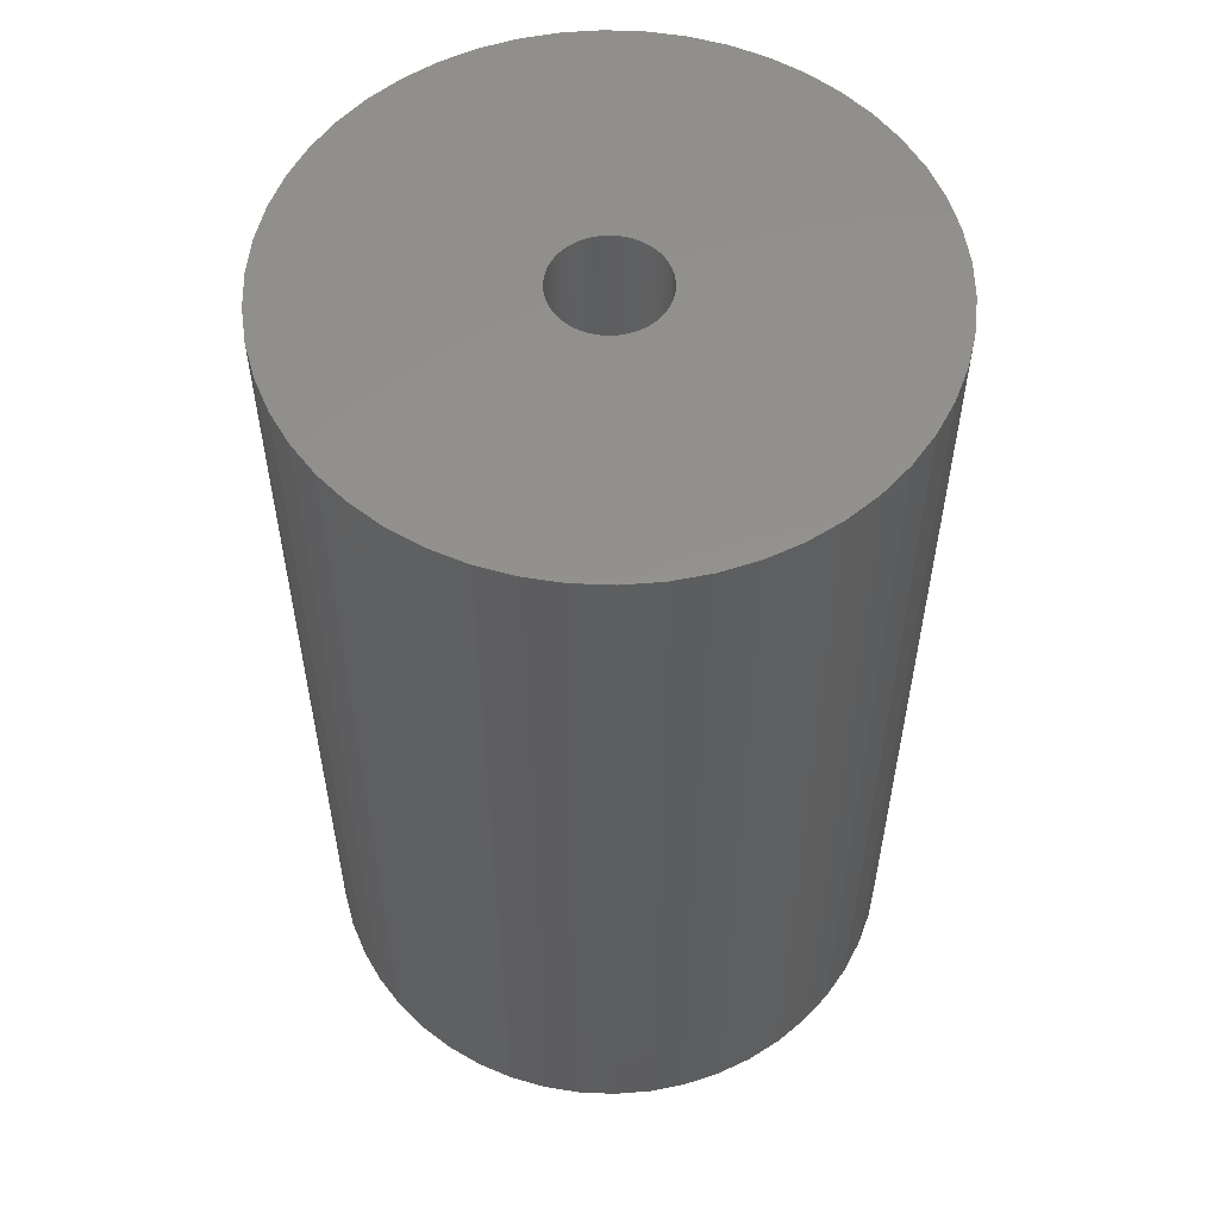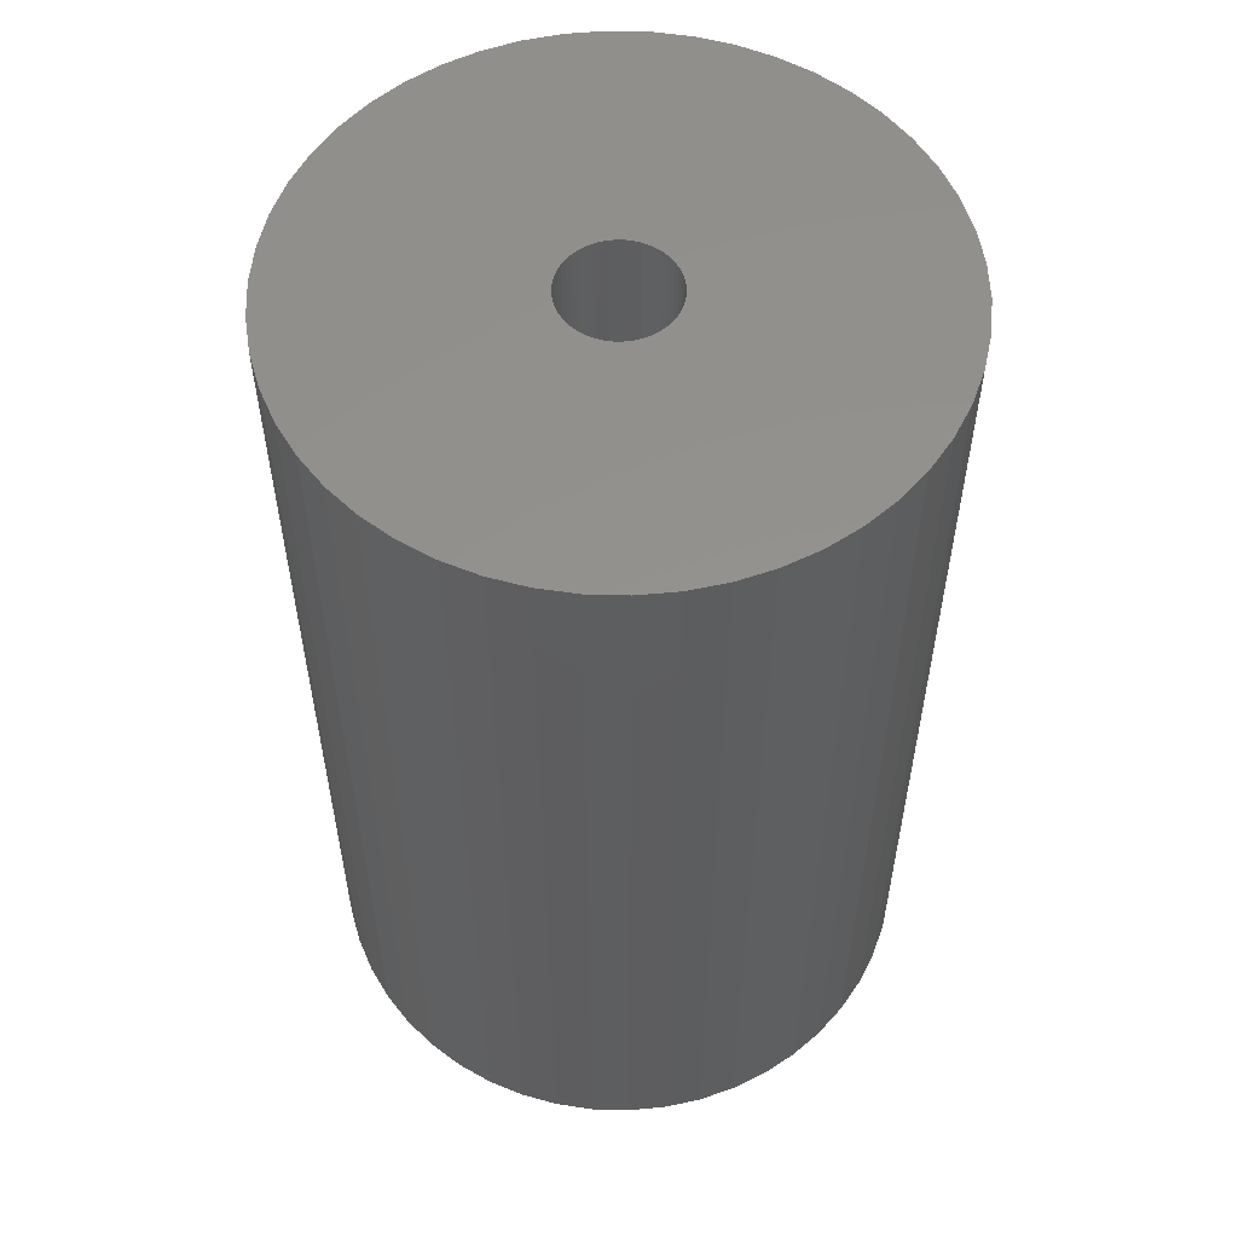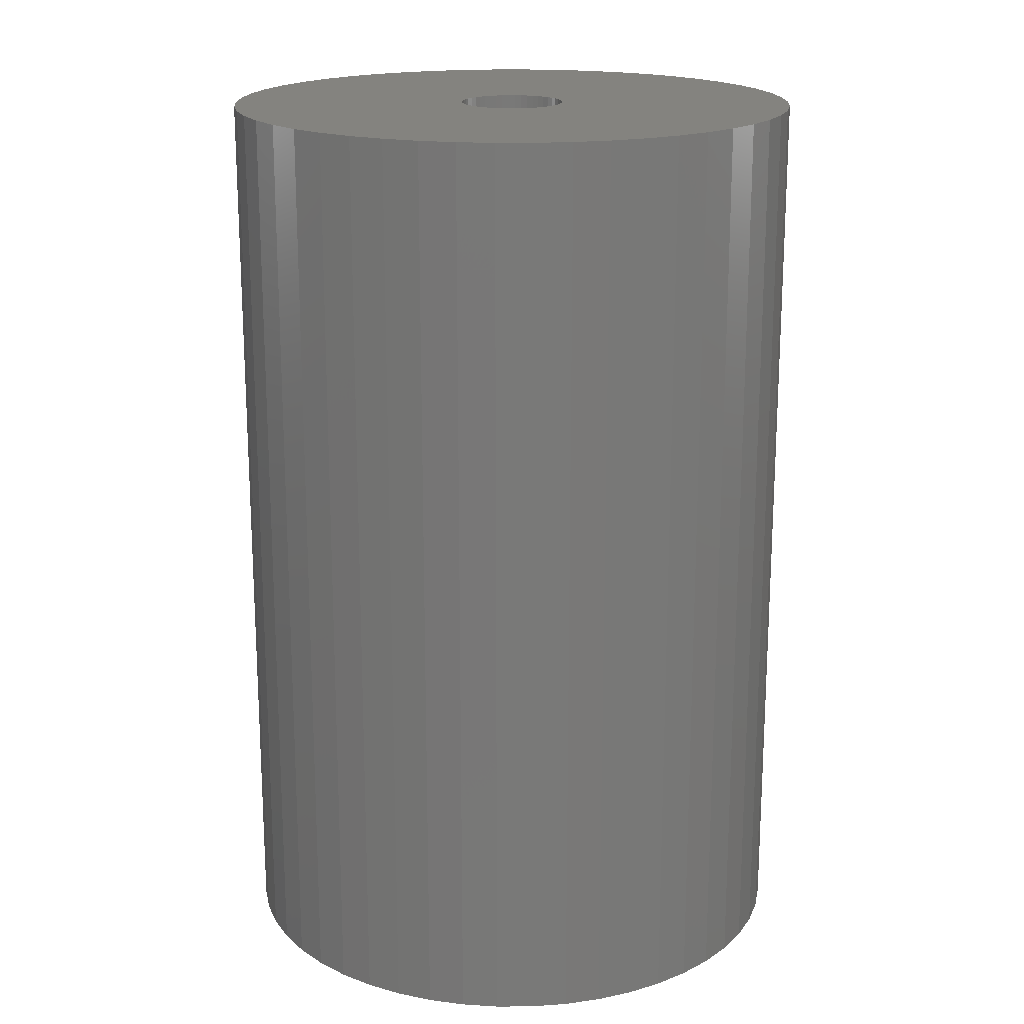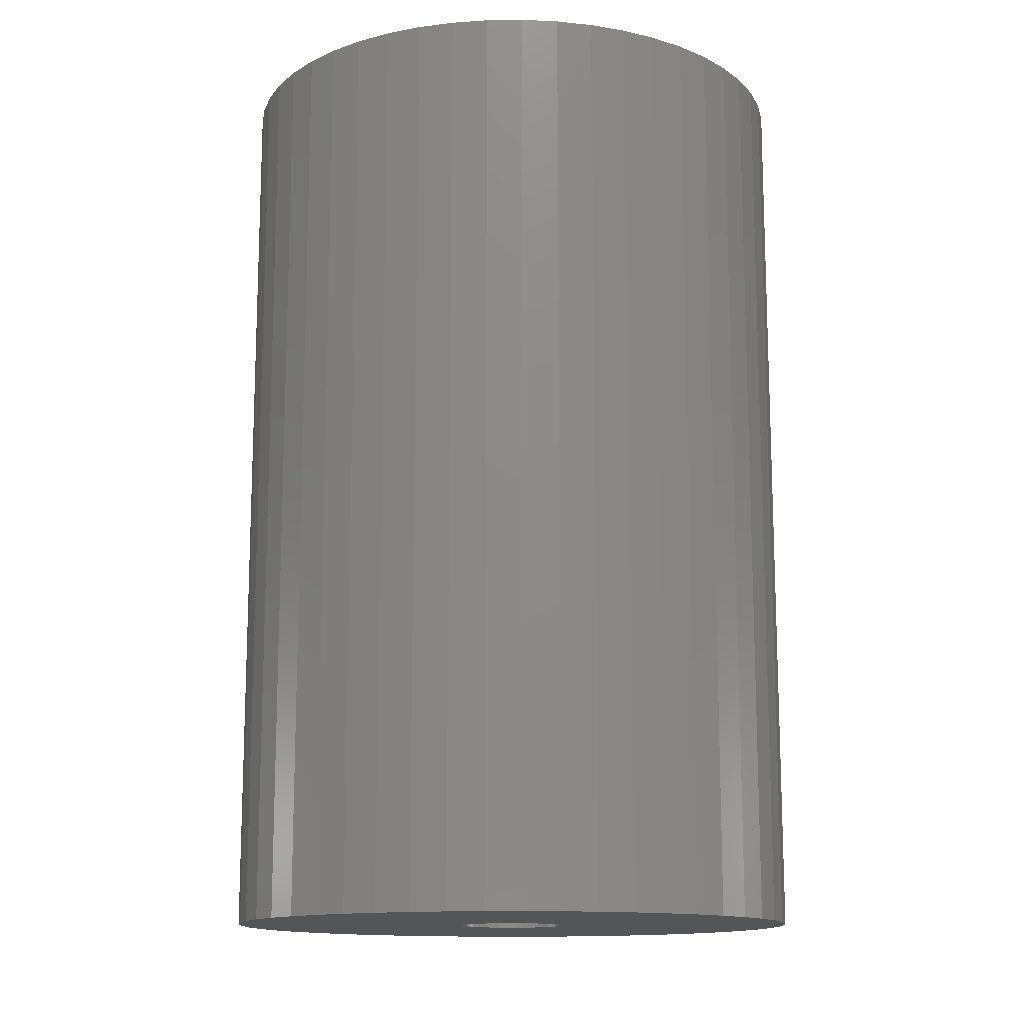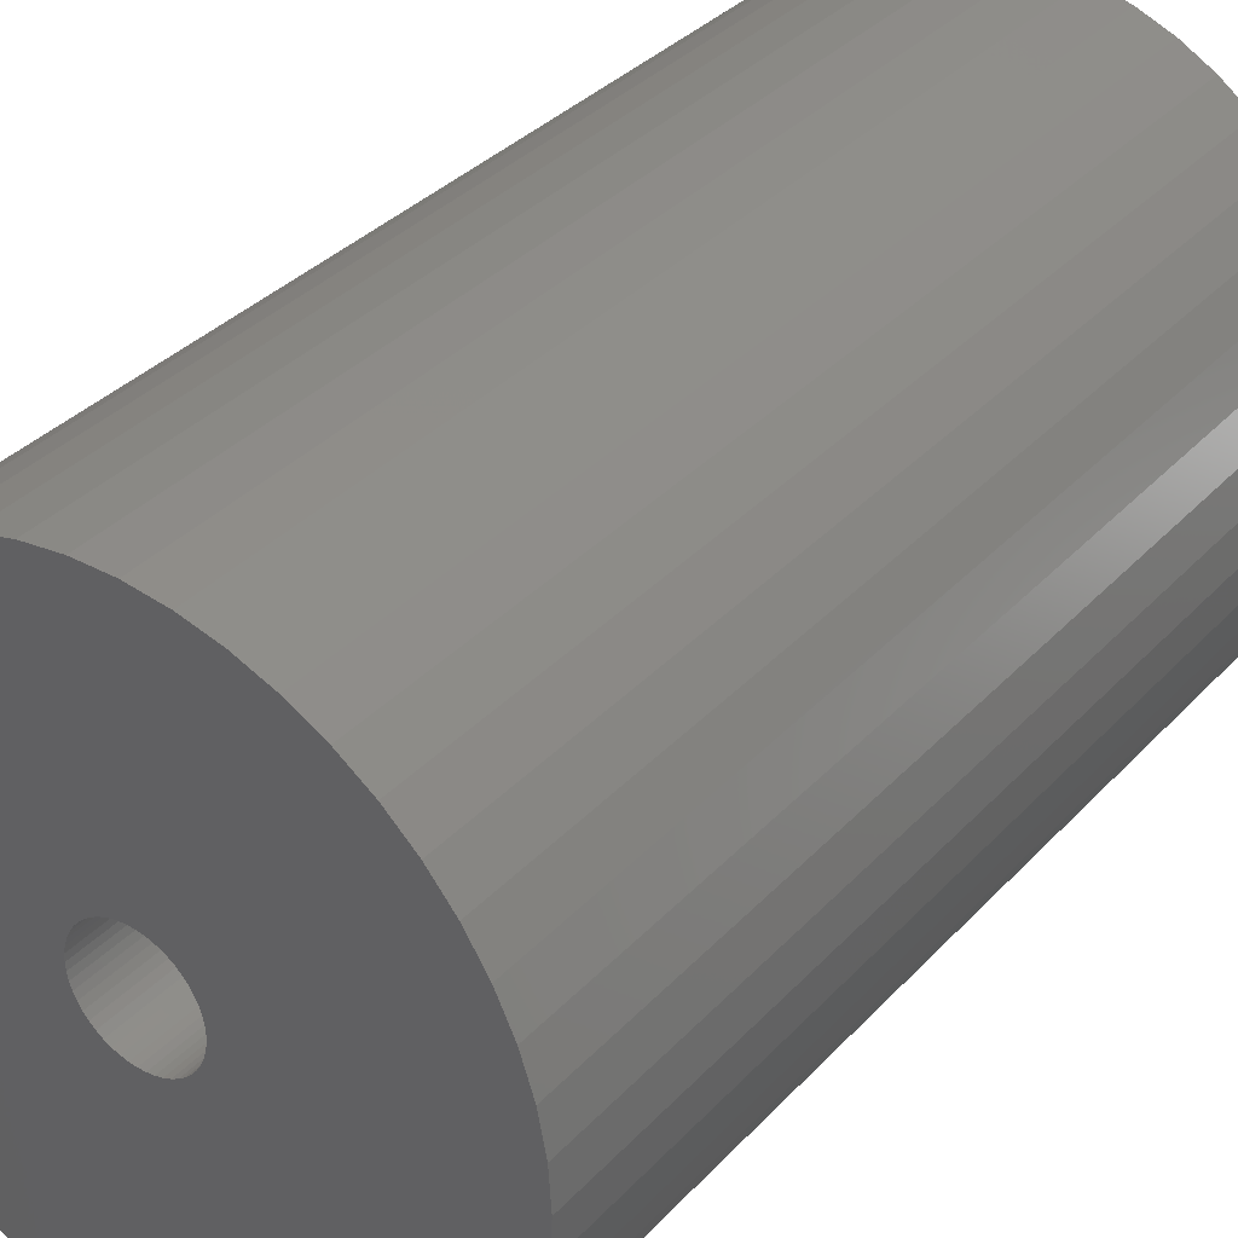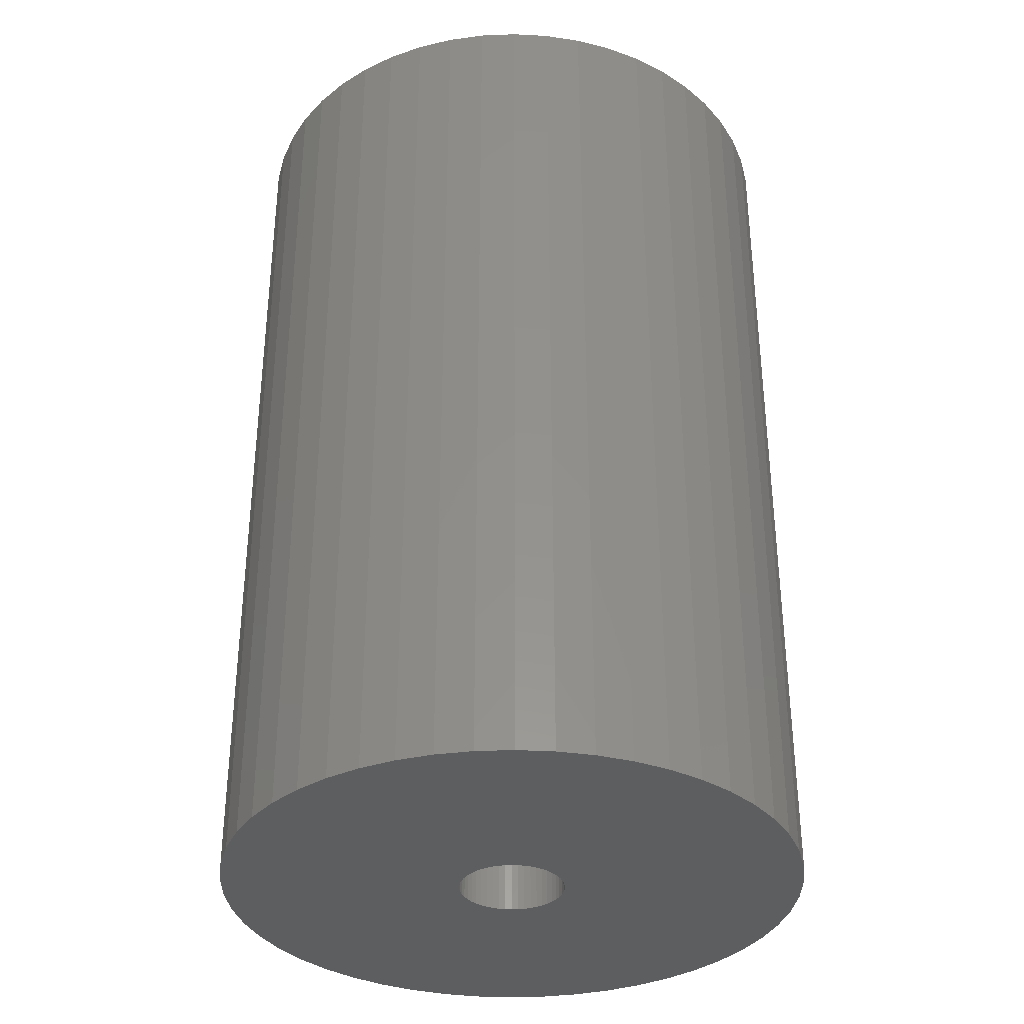
<metadata>
{"format":"stl","ext":"stl","renderer":"f3d","projection":"perspective","resolution":1024,"background":"white","views":[{"elev":55.6,"azim":-148.7,"up":"+Z"},{"elev":55.7,"azim":-41.5,"up":"+Z"},{"elev":18.4,"azim":-36.5,"up":"+Z"},{"elev":-13.7,"azim":95.1,"up":"+Z"},{"elev":35.0,"azim":36.2,"up":"+Y"},{"elev":-34.5,"azim":67.9,"up":"+Z"}]}
</metadata>
<code>
# stl→obj: 200 verts, 400 faces
v 22 0 34.5
v 21.83 2.757 -34.5
v 21.83 2.757 34.5
v 22 0 -34.5
v -22 0 -34.5
v -21.83 2.757 34.5
v -21.83 2.757 -34.5
v -22 0 34.5
v 1.381 21.96 -34.5
v -1.381 21.96 34.5
v 1.381 21.96 34.5
v -1.381 21.96 -34.5
v -1.381 -21.96 -34.5
v 1.381 -21.96 34.5
v -1.381 -21.96 34.5
v 1.381 -21.96 -34.5
v 16.04 15.06 -34.5
v 14.02 16.95 34.5
v 16.04 15.06 34.5
v 14.02 16.95 -34.5
v -14.02 16.95 -34.5
v -16.04 15.06 34.5
v -14.02 16.95 34.5
v -16.04 15.06 -34.5
v -6.798 20.92 -34.5
v -9.367 19.91 34.5
v -6.798 20.92 34.5
v -9.367 19.91 -34.5
v 20.46 8.099 34.5
v 19.28 10.6 -34.5
v 19.28 10.6 34.5
v 20.46 8.099 -34.5
v 21.31 5.471 -34.5
v 21.31 5.471 34.5
v 9.367 19.91 -34.5
v 6.798 20.92 34.5
v 9.367 19.91 34.5
v 6.798 20.92 -34.5
v 4.122 21.61 34.5
v 4.122 21.61 -34.5
v 11.79 18.58 -34.5
v 11.79 18.58 34.5
v -20.46 8.099 -34.5
v -19.28 10.6 34.5
v -19.28 10.6 -34.5
v -20.46 8.099 34.5
v -21.31 5.471 -34.5
v -21.31 5.471 34.5
v -4.122 21.61 34.5
v -4.122 21.61 -34.5
v 4.122 -21.61 34.5
v 4.122 -21.61 -34.5
v 17.8 12.93 34.5
v 17.8 12.93 -34.5
v -17.8 12.93 34.5
v -17.8 12.93 -34.5
v 4 0 34.5
v 3.968 0.5013 34.5
v 21.83 -2.757 34.5
v 3.874 0.9948 34.5
v 3.968 -0.5013 34.5
v 3.719 1.472 34.5
v 21.31 -5.471 34.5
v 3.505 1.927 34.5
v 3.874 -0.9948 34.5
v 3.236 2.351 34.5
v 20.46 -8.099 34.5
v 2.916 2.738 34.5
v 3.719 -1.472 34.5
v 2.55 3.082 34.5
v 19.28 -10.6 34.5
v 2.143 3.377 34.5
v 3.505 -1.927 34.5
v 1.703 3.619 34.5
v 17.8 -12.93 34.5
v 1.236 3.804 34.5
v 3.236 -2.351 34.5
v 16.04 -15.06 34.5
v 0.7495 3.929 34.5
v 0.2512 3.992 34.5
v -0.2512 3.992 34.5
v -0.7495 3.929 34.5
v -1.236 3.804 34.5
v -1.703 3.619 34.5
v -2.143 3.377 34.5
v -11.79 18.58 34.5
v -2.55 3.082 34.5
v -2.916 2.738 34.5
v -3.236 2.351 34.5
v 2.916 -2.738 34.5
v 14.02 -16.95 34.5
v 2.55 -3.082 34.5
v 11.79 -18.58 34.5
v 2.143 -3.377 34.5
v 9.367 -19.91 34.5
v 1.703 -3.619 34.5
v 6.798 -20.92 34.5
v 1.236 -3.804 34.5
v 0.7495 -3.929 34.5
v 0.2512 -3.992 34.5
v -0.2512 -3.992 34.5
v -0.7495 -3.929 34.5
v -4.122 -21.61 34.5
v -1.236 -3.804 34.5
v -6.798 -20.92 34.5
v -1.703 -3.619 34.5
v -9.367 -19.91 34.5
v -2.143 -3.377 34.5
v -11.79 -18.58 34.5
v -2.55 -3.082 34.5
v -14.02 -16.95 34.5
v -2.916 -2.738 34.5
v -16.04 -15.06 34.5
v -3.236 -2.351 34.5
v -17.8 -12.93 34.5
v -3.505 -1.927 34.5
v -19.28 -10.6 34.5
v -3.719 -1.472 34.5
v -20.46 -8.099 34.5
v -3.874 -0.9948 34.5
v -21.31 -5.471 34.5
v -3.968 -0.5013 34.5
v -21.83 -2.757 34.5
v -4 0 34.5
v -3.505 1.927 34.5
v -3.719 1.472 34.5
v -3.874 0.9948 34.5
v -3.968 0.5013 34.5
v -11.79 18.58 -34.5
v 21.83 -2.757 -34.5
v 21.31 -5.471 -34.5
v -16.04 -15.06 -34.5
v -14.02 -16.95 -34.5
v -19.28 -10.6 -34.5
v -20.46 -8.099 -34.5
v -17.8 -12.93 -34.5
v 4 0 -34.5
v 3.968 -0.5013 -34.5
v 3.874 -0.9948 -34.5
v 20.46 -8.099 -34.5
v 3.968 0.5013 -34.5
v 3.719 -1.472 -34.5
v 19.28 -10.6 -34.5
v 3.505 -1.927 -34.5
v 17.8 -12.93 -34.5
v 3.874 0.9948 -34.5
v 3.236 -2.351 -34.5
v 16.04 -15.06 -34.5
v 2.916 -2.738 -34.5
v 14.02 -16.95 -34.5
v 3.719 1.472 -34.5
v 2.55 -3.082 -34.5
v 11.79 -18.58 -34.5
v 2.143 -3.377 -34.5
v 9.367 -19.91 -34.5
v 3.505 1.927 -34.5
v 1.703 -3.619 -34.5
v 6.798 -20.92 -34.5
v 1.236 -3.804 -34.5
v 3.236 2.351 -34.5
v 0.7495 -3.929 -34.5
v 0.2512 -3.992 -34.5
v -0.2512 -3.992 -34.5
v -0.7495 -3.929 -34.5
v -4.122 -21.61 -34.5
v -1.236 -3.804 -34.5
v -6.798 -20.92 -34.5
v -1.703 -3.619 -34.5
v -9.367 -19.91 -34.5
v -2.143 -3.377 -34.5
v -11.79 -18.58 -34.5
v -2.55 -3.082 -34.5
v -2.916 -2.738 -34.5
v -3.236 -2.351 -34.5
v 2.916 2.738 -34.5
v 2.55 3.082 -34.5
v 2.143 3.377 -34.5
v 1.703 3.619 -34.5
v 1.236 3.804 -34.5
v 0.7495 3.929 -34.5
v 0.2512 3.992 -34.5
v -0.2512 3.992 -34.5
v -0.7495 3.929 -34.5
v -1.236 3.804 -34.5
v -1.703 3.619 -34.5
v -2.143 3.377 -34.5
v -2.55 3.082 -34.5
v -2.916 2.738 -34.5
v -3.236 2.351 -34.5
v -3.505 1.927 -34.5
v -3.719 1.472 -34.5
v -3.874 0.9948 -34.5
v -3.968 0.5013 -34.5
v -4 0 -34.5
v -3.505 -1.927 -34.5
v -3.719 -1.472 -34.5
v -3.874 -0.9948 -34.5
v -21.31 -5.471 -34.5
v -3.968 -0.5013 -34.5
v -21.83 -2.757 -34.5
f 1 2 3
f 2 1 4
f 5 6 7
f 6 5 8
f 9 10 11
f 10 9 12
f 13 14 15
f 14 13 16
f 17 18 19
f 18 17 20
f 21 22 23
f 22 21 24
f 25 26 27
f 26 25 28
f 29 30 31
f 30 29 32
f 3 33 34
f 33 3 2
f 35 36 37
f 36 35 38
f 38 39 36
f 39 38 40
f 41 37 42
f 37 41 35
f 43 44 45
f 44 43 46
f 47 46 43
f 46 47 48
f 12 49 10
f 49 12 50
f 16 51 14
f 51 16 52
f 34 32 29
f 32 34 33
f 53 17 19
f 17 53 54
f 31 54 53
f 54 31 30
f 40 11 39
f 11 40 9
f 20 42 18
f 42 20 41
f 45 55 56
f 55 45 44
f 56 22 24
f 22 56 55
f 7 48 47
f 48 7 6
f 57 1 3
f 58 3 34
f 1 57 59
f 60 34 29
f 61 59 57
f 62 29 31
f 59 61 63
f 64 31 53
f 65 63 61
f 66 53 19
f 63 65 67
f 68 19 18
f 69 67 65
f 70 18 42
f 67 69 71
f 72 42 37
f 73 71 69
f 74 37 36
f 71 73 75
f 76 36 39
f 77 75 73
f 75 77 78
f 3 58 57
f 34 60 58
f 29 62 60
f 31 64 62
f 53 66 64
f 19 68 66
f 18 70 68
f 42 72 70
f 37 74 72
f 79 39 11
f 36 76 74
f 39 79 76
f 11 80 79
f 11 81 80
f 10 81 11
f 81 10 82
f 49 82 10
f 82 49 83
f 27 83 49
f 83 27 84
f 26 84 27
f 84 26 85
f 86 85 26
f 85 86 87
f 23 87 86
f 87 23 88
f 88 22 89
f 22 88 23
f 90 78 77
f 78 90 91
f 92 91 90
f 91 92 93
f 94 93 92
f 93 94 95
f 96 95 94
f 95 96 97
f 98 97 96
f 97 98 51
f 99 51 98
f 51 99 14
f 100 14 99
f 101 14 100
f 15 101 102
f 103 102 104
f 101 15 14
f 105 104 106
f 107 106 108
f 109 108 110
f 111 110 112
f 113 112 114
f 115 114 116
f 117 116 118
f 119 118 120
f 121 120 122
f 102 103 15
f 123 122 124
f 55 89 22
f 89 55 125
f 104 105 103
f 44 125 55
f 106 107 105
f 125 44 126
f 108 109 107
f 46 126 44
f 110 111 109
f 126 46 127
f 112 113 111
f 48 127 46
f 114 115 113
f 127 48 128
f 116 117 115
f 6 128 48
f 118 119 117
f 128 6 124
f 120 121 119
f 8 124 6
f 122 123 121
f 124 8 123
f 28 86 26
f 86 28 129
f 129 23 86
f 23 129 21
f 50 27 49
f 27 50 25
f 59 4 1
f 4 59 130
f 63 130 59
f 130 63 131
f 132 111 113
f 111 132 133
f 134 119 135
f 119 134 117
f 136 117 134
f 117 136 115
f 137 4 130
f 138 130 131
f 4 137 2
f 139 131 140
f 141 2 137
f 142 140 143
f 2 141 33
f 144 143 145
f 146 33 141
f 147 145 148
f 33 146 32
f 149 148 150
f 151 32 146
f 152 150 153
f 32 151 30
f 154 153 155
f 156 30 151
f 157 155 158
f 30 156 54
f 159 158 52
f 160 54 156
f 54 160 17
f 130 138 137
f 131 139 138
f 140 142 139
f 143 144 142
f 145 147 144
f 148 149 147
f 150 152 149
f 153 154 152
f 155 157 154
f 161 52 16
f 158 159 157
f 52 161 159
f 16 162 161
f 16 163 162
f 13 163 16
f 163 13 164
f 165 164 13
f 164 165 166
f 167 166 165
f 166 167 168
f 169 168 167
f 168 169 170
f 171 170 169
f 170 171 172
f 133 172 171
f 172 133 173
f 173 132 174
f 132 173 133
f 175 17 160
f 17 175 20
f 176 20 175
f 20 176 41
f 177 41 176
f 41 177 35
f 178 35 177
f 35 178 38
f 179 38 178
f 38 179 40
f 180 40 179
f 40 180 9
f 181 9 180
f 182 9 181
f 12 182 183
f 50 183 184
f 182 12 9
f 25 184 185
f 28 185 186
f 129 186 187
f 21 187 188
f 24 188 189
f 56 189 190
f 45 190 191
f 43 191 192
f 47 192 193
f 183 50 12
f 7 193 194
f 136 174 132
f 174 136 195
f 184 25 50
f 134 195 136
f 185 28 25
f 195 134 196
f 186 129 28
f 135 196 134
f 187 21 129
f 196 135 197
f 188 24 21
f 198 197 135
f 189 56 24
f 197 198 199
f 190 45 56
f 200 199 198
f 191 43 45
f 199 200 194
f 192 47 43
f 5 194 200
f 193 7 47
f 194 5 7
f 155 93 95
f 93 155 153
f 71 140 67
f 140 71 143
f 132 115 136
f 115 132 113
f 135 121 198
f 121 135 119
f 150 78 91
f 78 150 148
f 158 95 97
f 95 158 155
f 52 97 51
f 97 52 158
f 75 143 71
f 143 75 145
f 78 145 75
f 145 78 148
f 67 131 63
f 131 67 140
f 165 15 103
f 15 165 13
f 133 109 111
f 109 133 171
f 198 123 200
f 123 198 121
f 200 8 5
f 8 200 123
f 153 91 93
f 91 153 150
f 167 103 105
f 103 167 165
f 169 105 107
f 105 169 167
f 171 107 109
f 107 171 169
f 137 58 141
f 58 137 57
f 124 193 128
f 193 124 194
f 182 80 81
f 80 182 181
f 162 101 100
f 101 162 163
f 176 68 70
f 68 176 175
f 188 87 88
f 87 188 187
f 185 83 84
f 83 185 184
f 151 64 156
f 64 151 62
f 156 66 160
f 66 156 64
f 179 74 76
f 74 179 178
f 180 76 79
f 76 180 179
f 177 70 72
f 70 177 176
f 125 189 89
f 189 125 190
f 89 188 88
f 188 89 189
f 127 191 126
f 191 127 192
f 186 84 85
f 84 186 185
f 184 82 83
f 82 184 183
f 161 100 99
f 100 161 162
f 146 62 151
f 62 146 60
f 141 60 146
f 60 141 58
f 160 68 175
f 68 160 66
f 181 79 80
f 79 181 180
f 178 72 74
f 72 178 177
f 126 190 125
f 190 126 191
f 128 192 127
f 192 128 193
f 187 85 87
f 85 187 186
f 183 81 82
f 81 183 182
f 138 57 137
f 57 138 61
f 149 77 147
f 77 149 90
f 142 65 139
f 65 142 69
f 139 61 138
f 61 139 65
f 172 112 110
f 112 172 173
f 157 98 96
f 98 157 159
f 154 96 94
f 96 154 157
f 147 73 144
f 73 147 77
f 112 174 114
f 174 112 173
f 116 196 118
f 196 116 195
f 118 197 120
f 197 118 196
f 122 194 124
f 194 122 199
f 159 99 98
f 99 159 161
f 149 92 90
f 92 149 152
f 152 94 92
f 94 152 154
f 144 69 142
f 69 144 73
f 163 102 101
f 102 163 164
f 164 104 102
f 104 164 166
f 114 195 116
f 195 114 174
f 120 199 122
f 199 120 197
f 168 108 106
f 108 168 170
f 170 110 108
f 110 170 172
f 166 106 104
f 106 166 168

</code>
